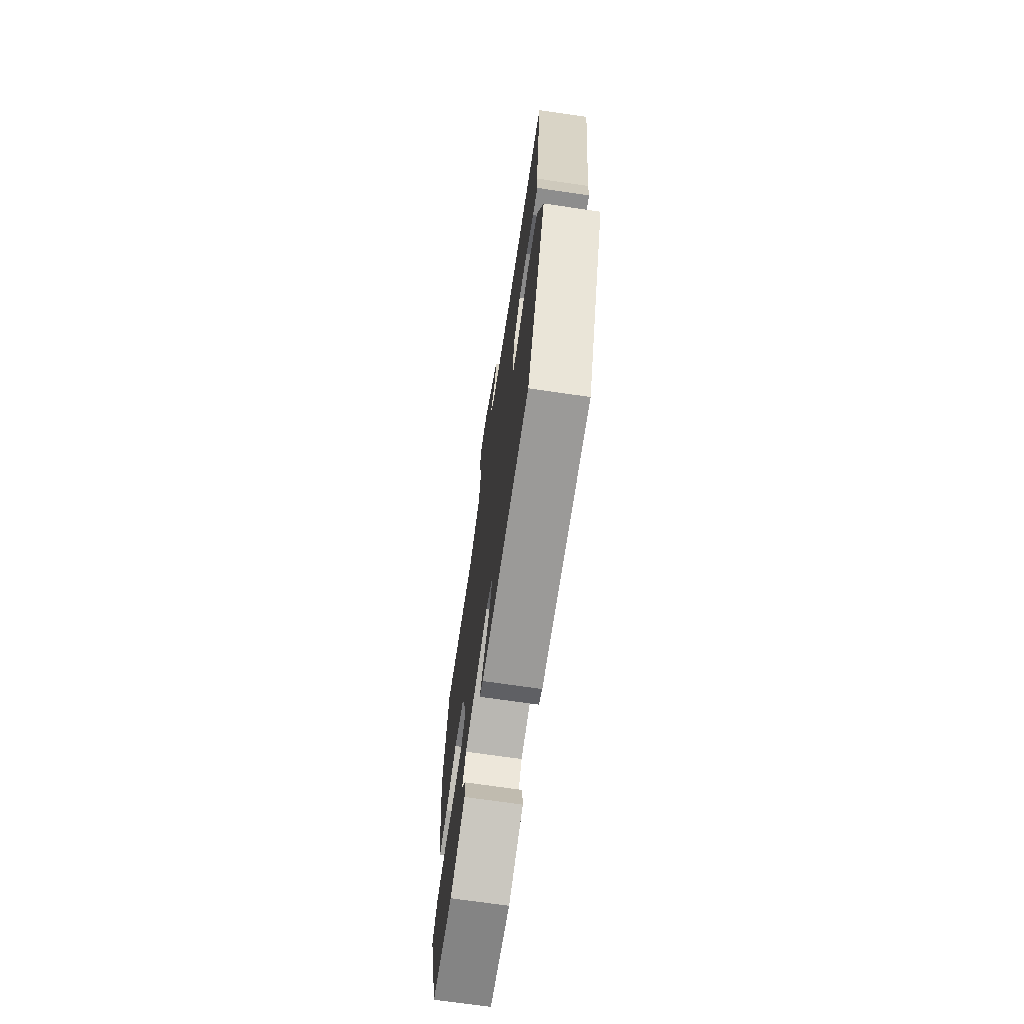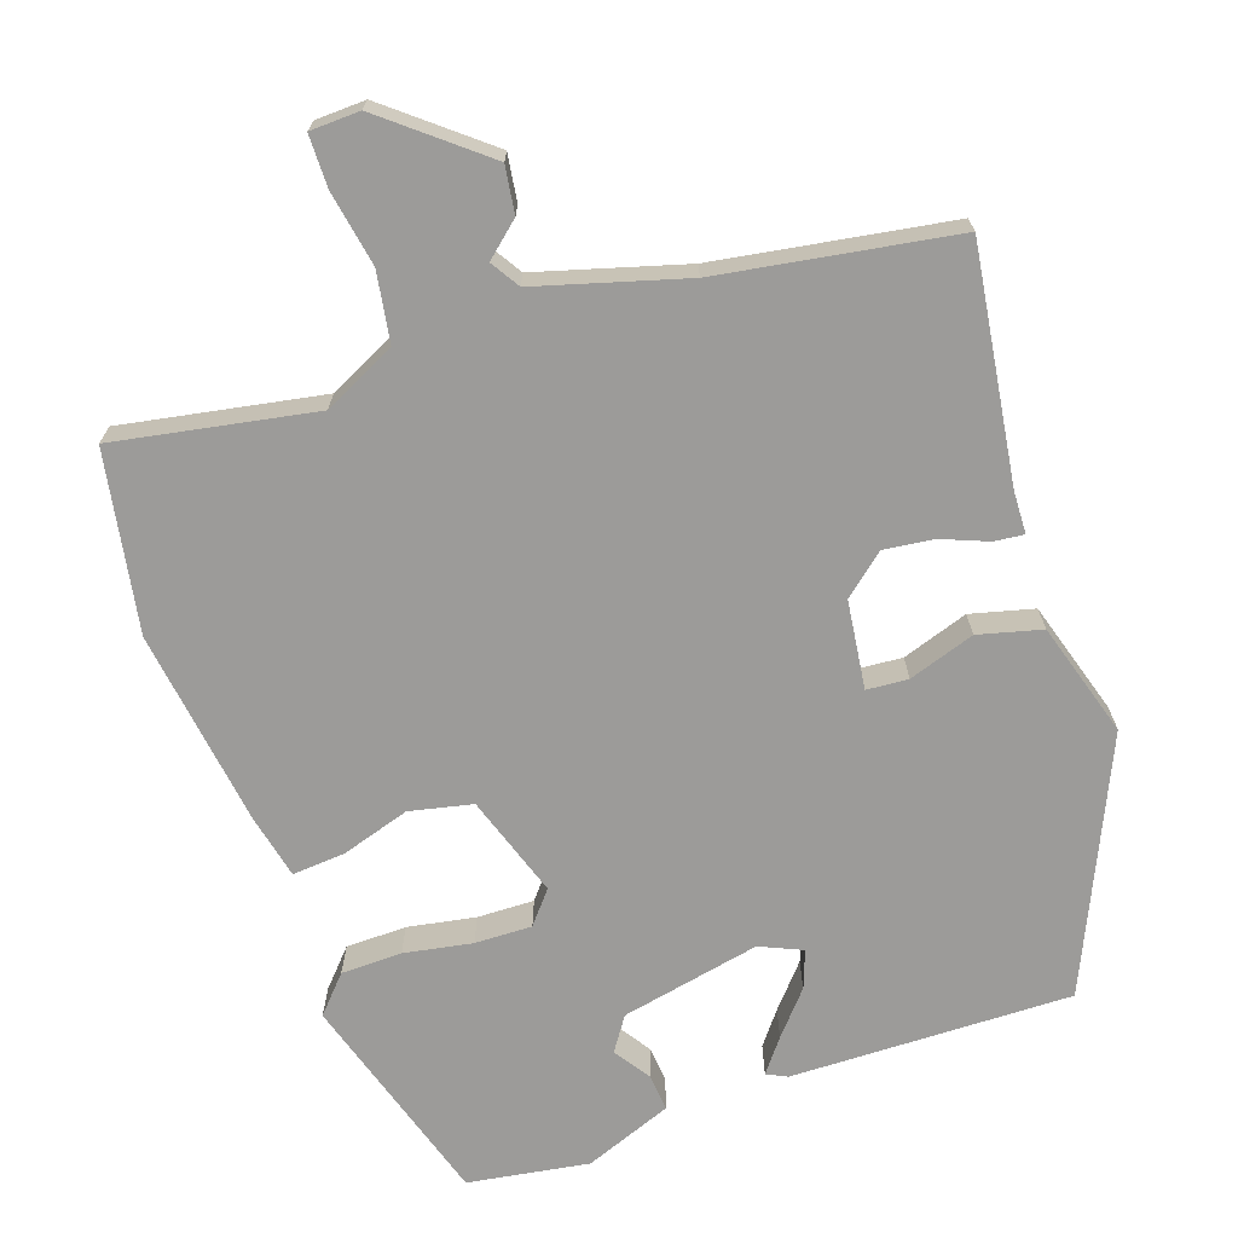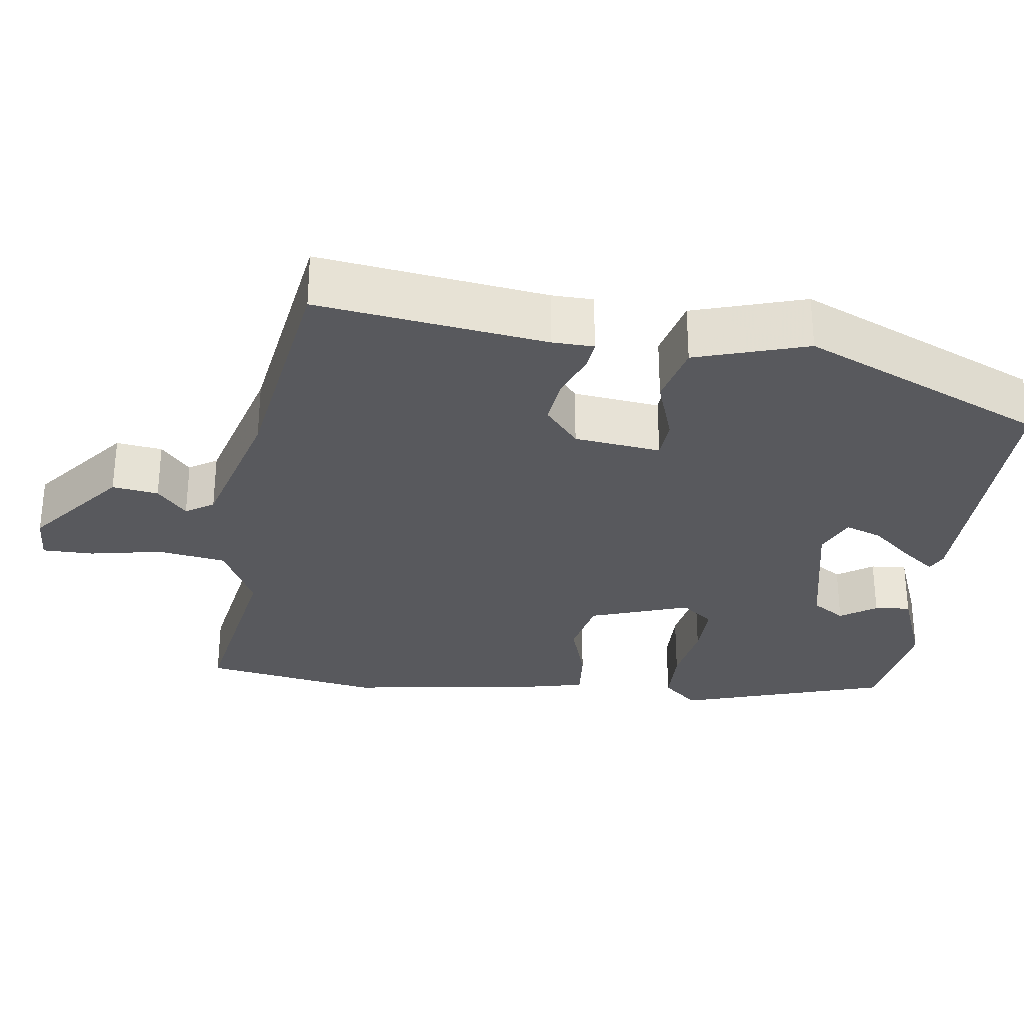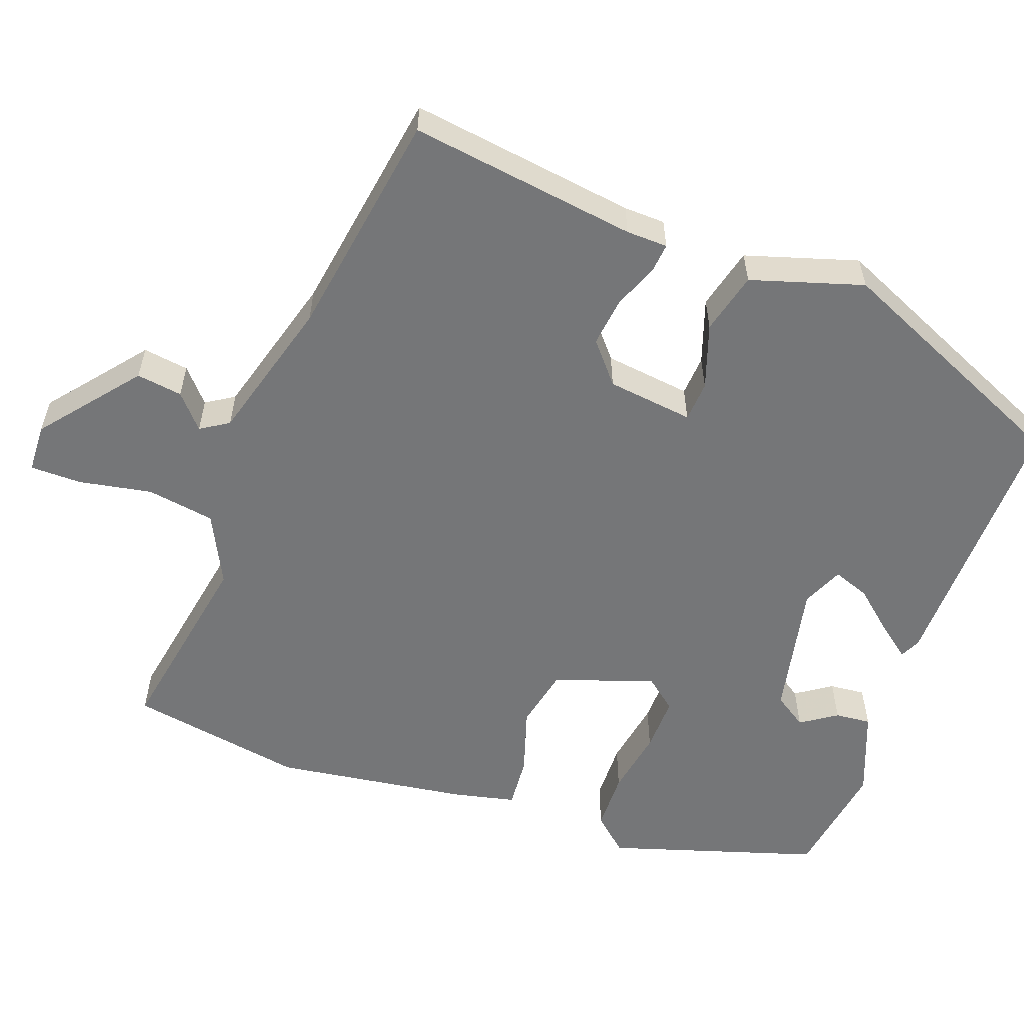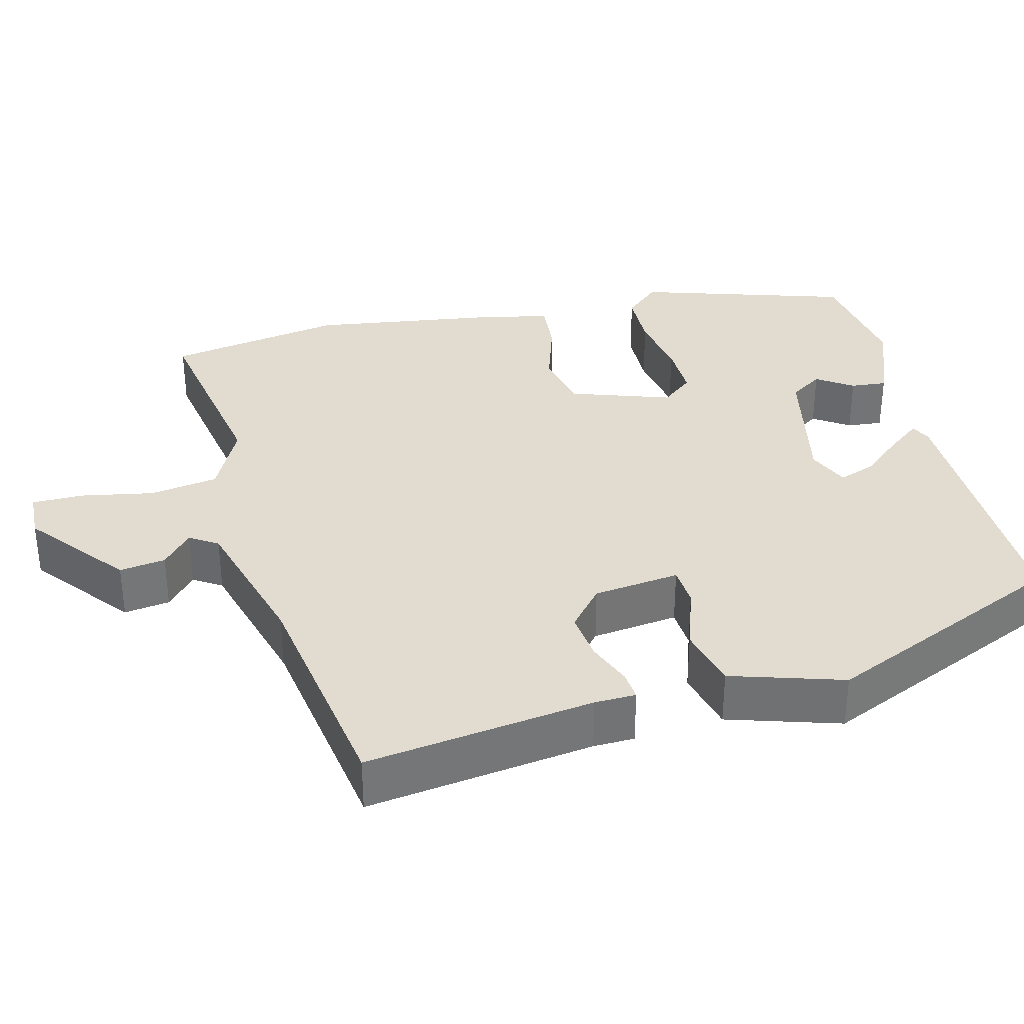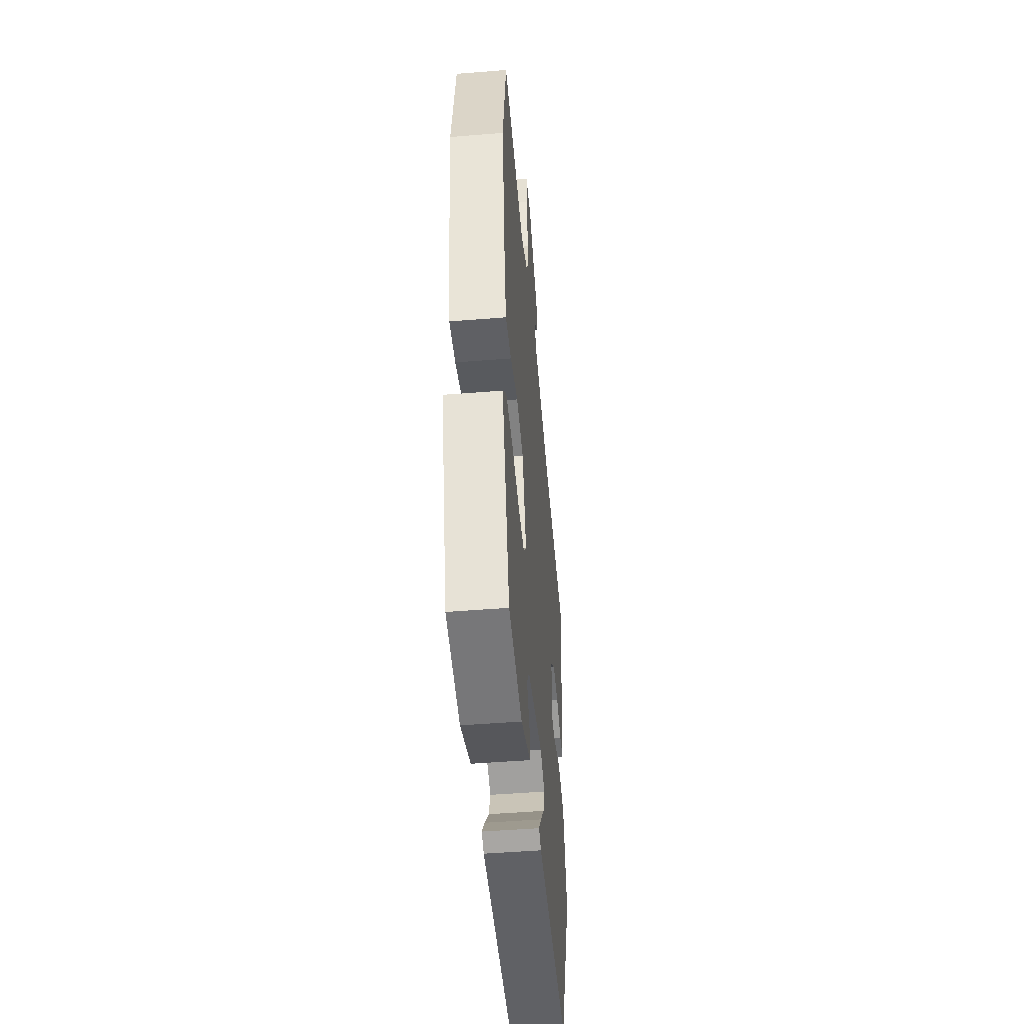
<metadata>
{"format":"obj","ext":"obj","renderer":"f3d","projection":"perspective","resolution":1024,"background":"white","views":[{"elev":-70.6,"azim":81.7,"up":"+Z"},{"elev":-69.9,"azim":19.2,"up":"+Y"},{"elev":-30.0,"azim":82.9,"up":"+Y"},{"elev":-56.8,"azim":70.5,"up":"+Y"},{"elev":34.4,"azim":76.4,"up":"+Y"},{"elev":-48.2,"azim":-84.8,"up":"+Z"}]}
</metadata>
<code>
v -0.433 0.07 -0.48
v -0.516 0.07 -0.205
v -0.474 0.07 -0.159
v -0.396 0.07 -0.158
v -0.309 0.07 -0.174
v -0.236 0.07 -0.176
v -0.202 0.07 -0.135
v -0.245 0.07 -0.004
v -0.325 0.07 0.014
v -0.413 0.07 -0.013
v -0.481 0.07 -0.018
v -0.499 0.07 0.065
v -0.533 0.07 0.318
v -0.491 0.07 0.548
v -0.235 0.07 0.5
v -0.142 0.07 0.545
v -0.127 0.07 0.634
v -0.144 0.07 0.73
v -0.143 0.07 0.797
v -0.079 0.07 0.799
v 0.046 0.07 0.696
v 0.037 0.07 0.636
v -0.007 0.07 0.598
v 0.016 0.07 0.561
v 0.205 0.07 0.506
v 0.505 0.07 0.456
v 0.461 0.07 0.158
v 0.459 0.07 0.104
v 0.421 0.07 0.108
v 0.362 0.07 0.132
v 0.298 0.07 0.14
v 0.245 0.07 0.096
v 0.23 0.07 -0.017
v 0.283 0.07 -0.021
v 0.368 0.07 0.007
v 0.449 0.07 -0.014
v 0.493 0.07 -0.161
v 0.35 0.07 -0.478
v -0.01 0.07 -0.47
v -0.036 0.07 -0.457
v -0.003 0.07 -0.415
v 0.044 0.07 -0.361
v 0.062 0.07 -0.313
v 0.008 0.07 -0.289
v -0.171 0.07 -0.325
v -0.2 0.07 -0.368
v -0.169 0.07 -0.415
v -0.165 0.07 -0.462
v -0.278 0.07 -0.505
v -0.433 0 -0.48
v -0.516 0 -0.205
v -0.474 0 -0.159
v -0.396 0 -0.158
v -0.309 0 -0.174
v -0.236 0 -0.176
v -0.202 0 -0.135
v -0.245 0 -0.004
v -0.325 0 0.014
v -0.413 0 -0.013
v -0.481 0 -0.018
v -0.499 0 0.065
v -0.533 0 0.318
v -0.491 0 0.548
v -0.235 0 0.5
v -0.142 0 0.545
v -0.127 0 0.634
v -0.144 0 0.73
v -0.143 0 0.797
v -0.079 0 0.799
v 0.046 0 0.696
v 0.037 0 0.636
v -0.007 0 0.598
v 0.016 0 0.561
v 0.205 0 0.506
v 0.505 0 0.456
v 0.461 0 0.158
v 0.459 0 0.104
v 0.421 0 0.108
v 0.362 0 0.132
v 0.298 0 0.14
v 0.245 0 0.096
v 0.23 0 -0.017
v 0.283 0 -0.021
v 0.368 0 0.007
v 0.449 0 -0.014
v 0.493 0 -0.161
v 0.35 0 -0.478
v -0.01 0 -0.47
v -0.036 0 -0.457
v -0.003 0 -0.415
v 0.044 0 -0.361
v 0.062 0 -0.313
v 0.008 0 -0.289
v -0.171 0 -0.325
v -0.2 0 -0.368
v -0.169 0 -0.415
v -0.165 0 -0.462
v -0.278 0 -0.505
f 46 47 48 49
f 46 49 1 2
f 45 46 2 3
f 44 45 3 4
f 39 40 41 42
f 37 38 39 42
f 37 42 43
f 34 35 36 37
f 33 34 37 43
f 32 33 43 44
f 27 28 29 30
f 25 26 27 30
f 24 25 30 31
f 20 21 22 23
f 18 19 20 23
f 17 18 23 24
f 16 17 24 31
f 12 13 14 15
f 9 10 11 12
f 8 9 12 15
f 7 8 15 16
f 44 4 5
f 44 5 6
f 32 44 6 7
f 7 16 31 32
f 98 97 96 95
f 51 50 98 95
f 52 51 95 94
f 53 52 94 93
f 91 90 89 88
f 91 88 87 86
f 92 91 86
f 86 85 84 83
f 92 86 83 82
f 93 92 82 81
f 79 78 77 76
f 79 76 75 74
f 80 79 74 73
f 72 71 70 69
f 72 69 68 67
f 73 72 67 66
f 80 73 66 65
f 64 63 62 61
f 61 60 59 58
f 64 61 58 57
f 65 64 57 56
f 54 53 93
f 55 54 93
f 56 55 93 81
f 81 80 65 56
f 1 50 51 2
f 2 51 52 3
f 3 52 53 4
f 4 53 54 5
f 5 54 55 6
f 6 55 56 7
f 7 56 57 8
f 8 57 58 9
f 9 58 59 10
f 10 59 60 11
f 11 60 61 12
f 12 61 62 13
f 13 62 63 14
f 14 63 64 15
f 15 64 65 16
f 16 65 66 17
f 17 66 67 18
f 18 67 68 19
f 19 68 69 20
f 20 69 70 21
f 21 70 71 22
f 22 71 72 23
f 23 72 73 24
f 24 73 74 25
f 25 74 75 26
f 26 75 76 27
f 27 76 77 28
f 28 77 78 29
f 29 78 79 30
f 30 79 80 31
f 31 80 81 32
f 32 81 82 33
f 33 82 83 34
f 34 83 84 35
f 35 84 85 36
f 36 85 86 37
f 37 86 87 38
f 38 87 88 39
f 39 88 89 40
f 40 89 90 41
f 41 90 91 42
f 42 91 92 43
f 43 92 93 44
f 44 93 94 45
f 45 94 95 46
f 46 95 96 47
f 47 96 97 48
f 48 97 98 49
f 49 98 50 1

</code>
